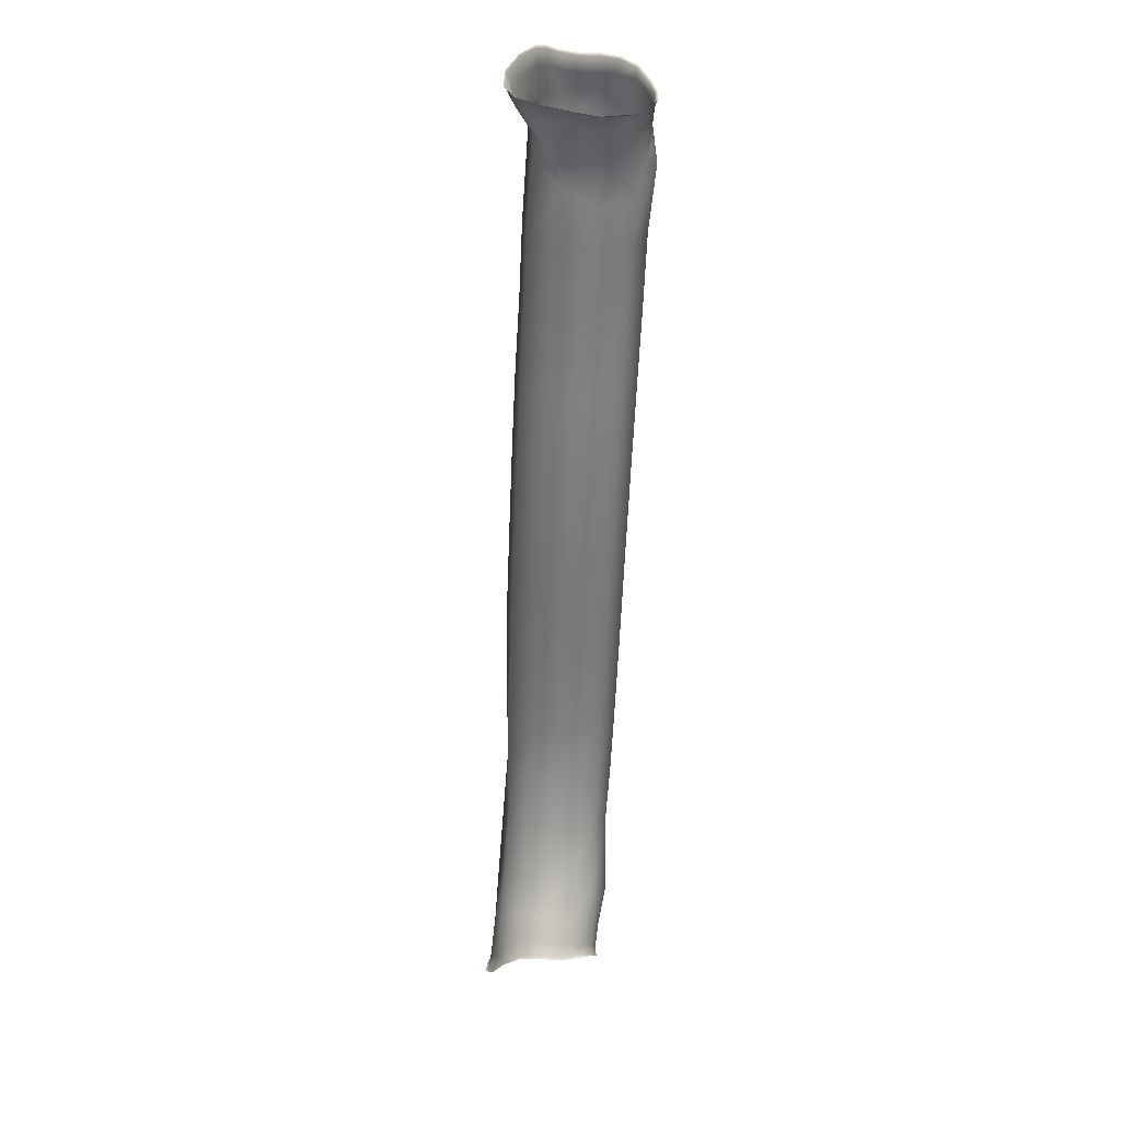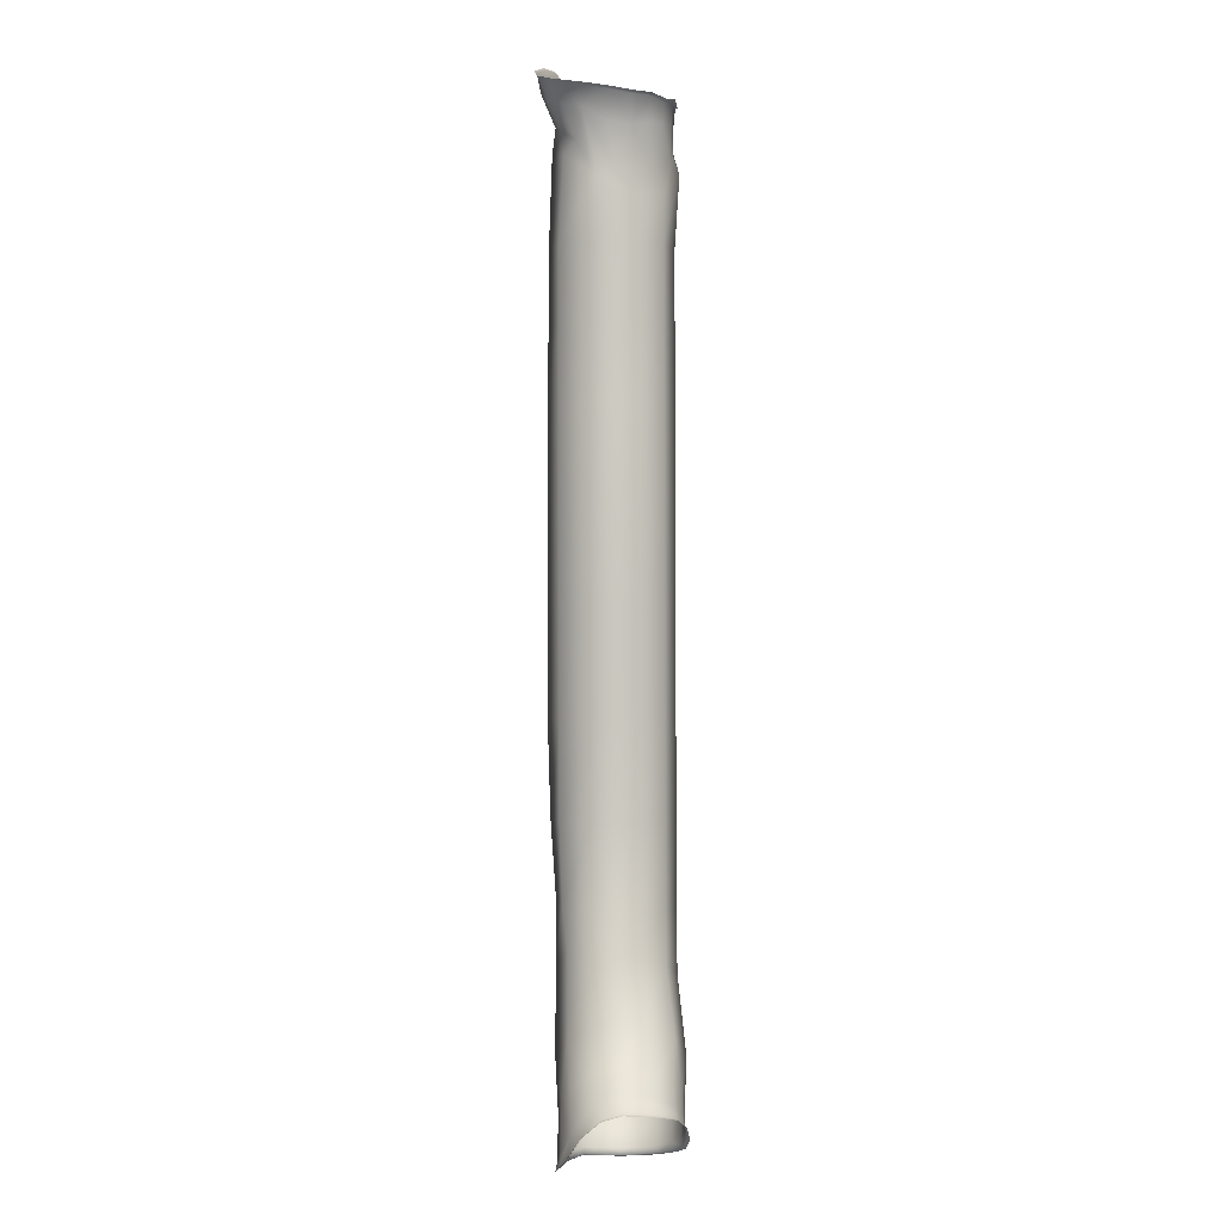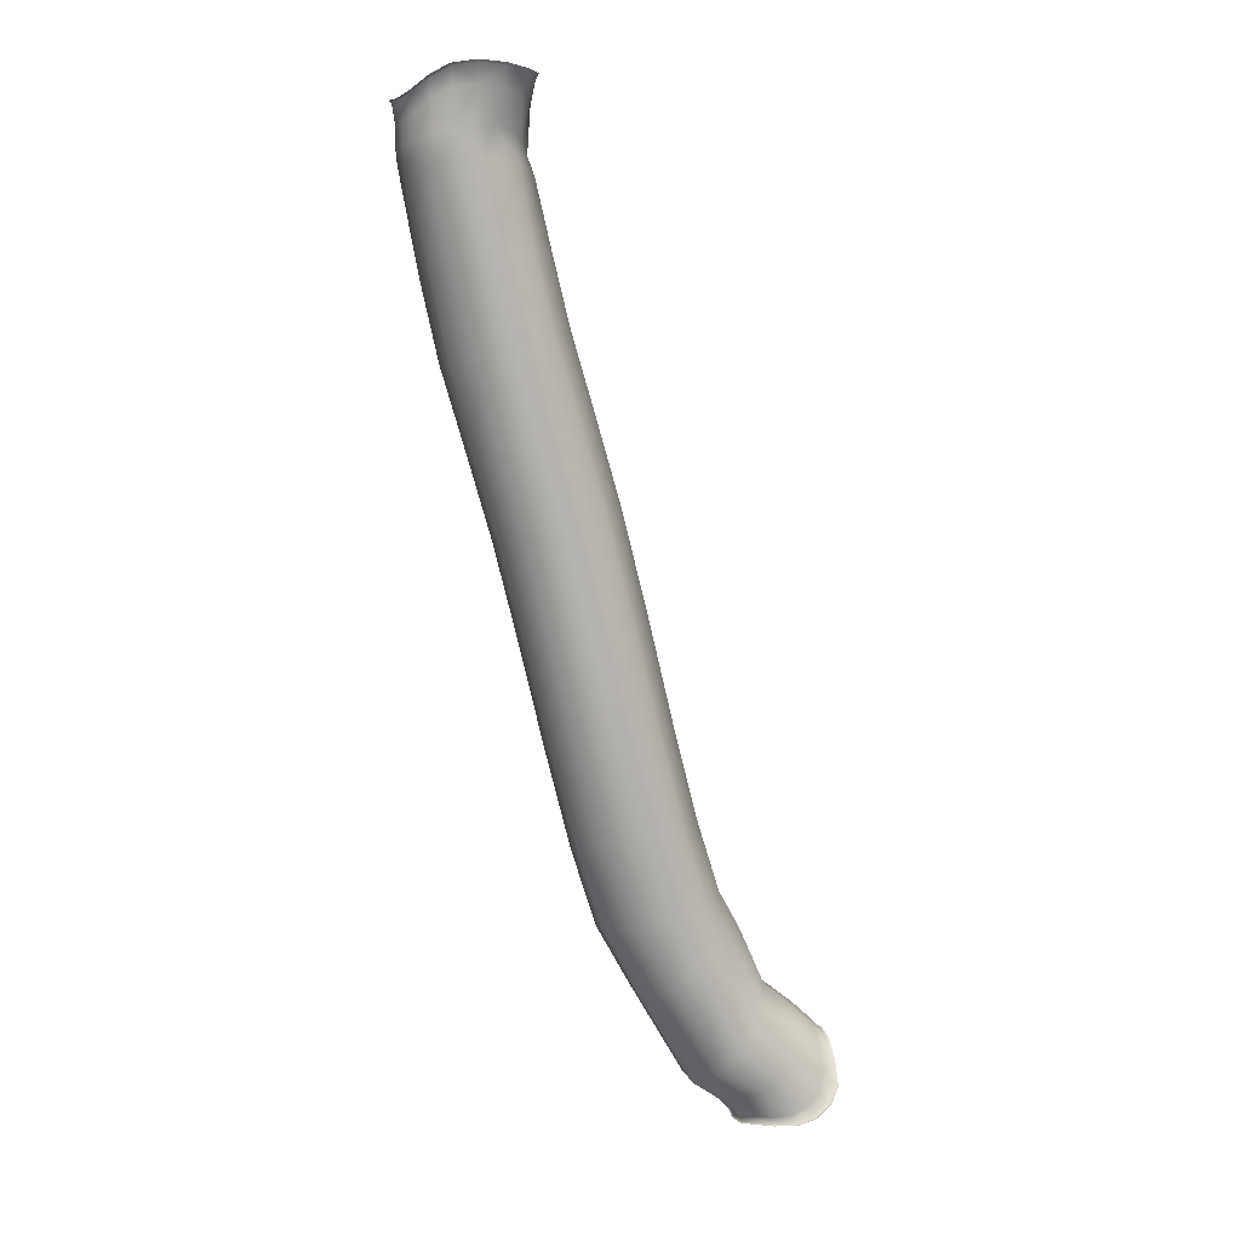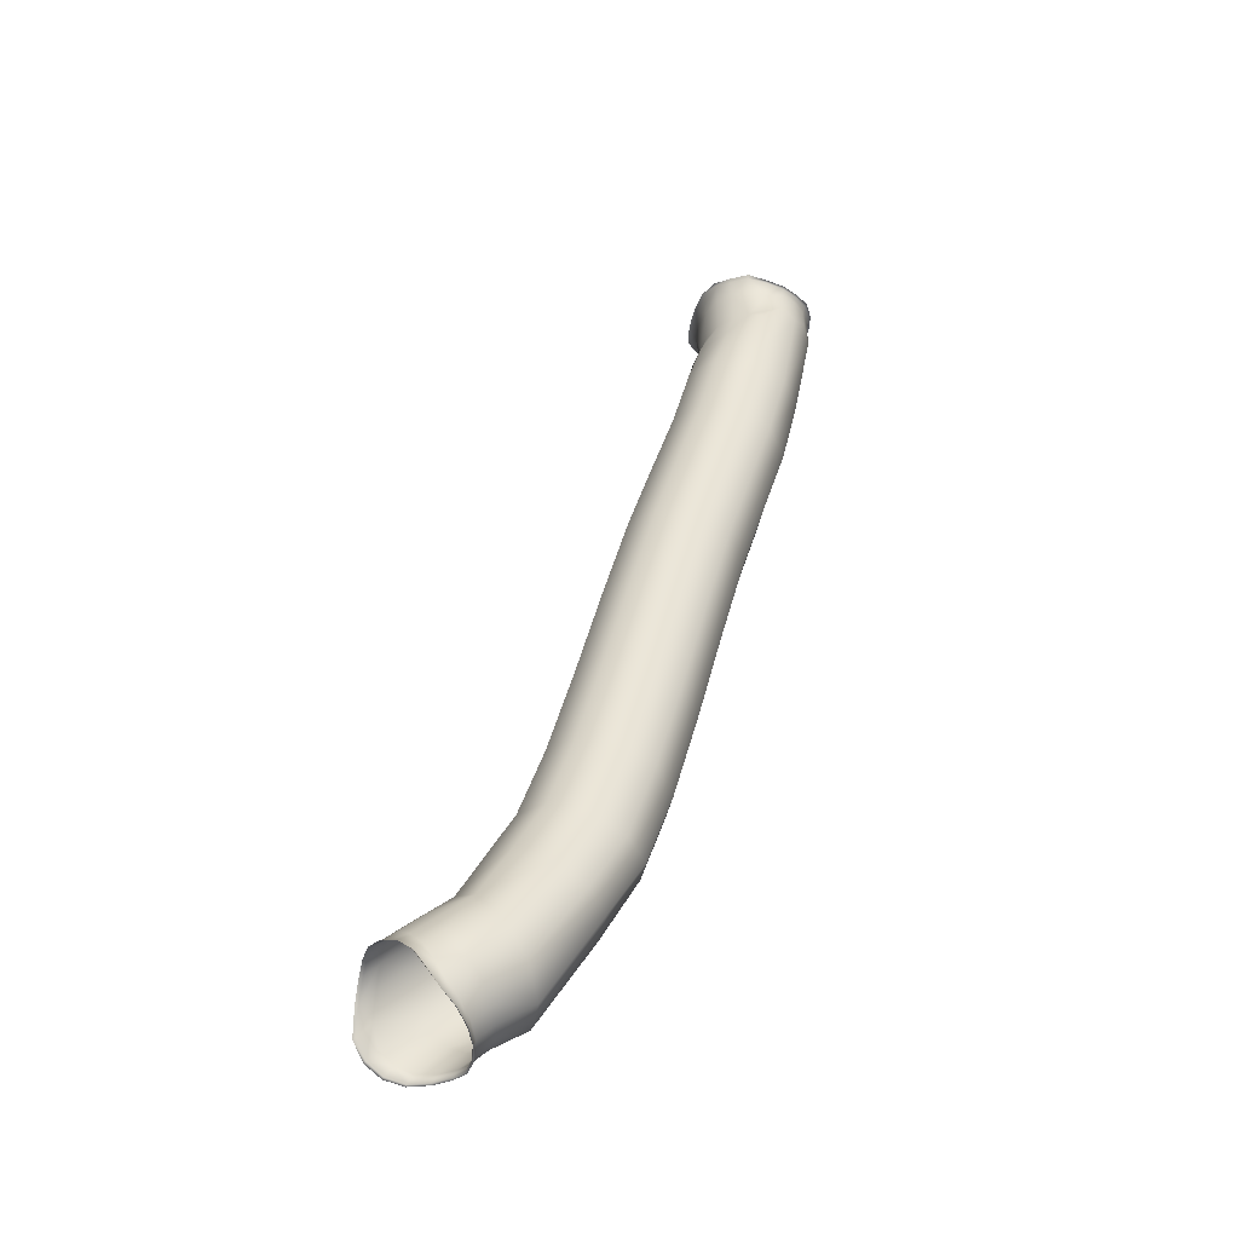
<metadata>
{"format":"obj","ext":"obj","renderer":"f3d","projection":"perspective","resolution":1024,"background":"white","views":[{"elev":45.5,"azim":99.9,"up":"+Z"},{"elev":12.7,"azim":89.6,"up":"+Z"},{"elev":9.1,"azim":-15.4,"up":"+Z"},{"elev":-43.6,"azim":168.7,"up":"+Z"}]}
</metadata>
<code>
g k_PlaySurface87
v -1.273e+04 809.9 -9748
v -1.26e+04 823.9 -9971
v -1.254e+04 856 -9892
v -1.264e+04 834.5 -9704
v -1.282e+04 802.3 -9588
v -1.272e+04 834.5 -9554
v -1.289e+04 802.3 -9366
v -1.279e+04 834.5 -9340
v -1.295e+04 802.3 -9100
v -1.286e+04 834.5 -9076
v -1.302e+04 802.3 -8818
v -1.293e+04 834.5 -8795
v -1.309e+04 802.3 -8554
v -1.299e+04 834.5 -8528
v -1.316e+04 802.3 -8321
v -1.306e+04 834.5 -8292
v -1.322e+04 802.3 -8113
v -1.312e+04 834.5 -8086
v -1.327e+04 802.3 -7899
v -1.317e+04 834.5 -7879
v -1.331e+04 815.7 -7645
v -1.321e+04 847.5 -7688
v -1.278e+04 739.6 -9767
v -1.264e+04 739.6 -1.002e+04
v -1.288e+04 725.6 -9595
v -1.295e+04 718.1 -9382
v -1.301e+04 718.1 -9114
v -1.308e+04 718.1 -8833
v -1.315e+04 718.1 -8570
v -1.321e+04 718.1 -8339
v -1.328e+04 718.1 -8129
v -1.332e+04 722.5 -7911
v -1.337e+04 731.7 -7651
v -1.278e+04 635.5 -9767
v -1.264e+04 635.5 -1.002e+04
v -1.288e+04 635.5 -9579
v -1.295e+04 621.5 -9369
v -1.301e+04 614 -9114
v -1.308e+04 614 -8833
v -1.315e+04 614 -8570
v -1.321e+04 614 -8339
v -1.327e+04 617.3 -8129
v -1.332e+04 626.7 -7911
v -1.337e+04 627.6 -7651
v -1.273e+04 551.3 -9731
v -1.26e+04 551.3 -9971
v -1.282e+04 551.3 -9557
v -1.289e+04 551.3 -9335
v -1.295e+04 529.8 -9100
v -1.302e+04 529.8 -8818
v -1.309e+04 529.8 -8554
v -1.316e+04 529.8 -8321
v -1.32e+04 541.7 -8113
v -1.326e+04 542.5 -7899
v -1.331e+04 543.2 -7645
v -1.265e+04 519.1 -9673
v -1.254e+04 519.1 -9892
v -1.273e+04 519.1 -9523
v -1.279e+04 505.1 -9329
v -1.286e+04 497.6 -9076
v -1.293e+04 497.6 -8795
v -1.299e+04 497.6 -8528
v -1.306e+04 497.6 -8292
v -1.312e+04 500.9 -8086
v -1.317e+04 502.1 -7879
v -1.321e+04 511.6 -7635
v -1.257e+04 551.3 -9616
v -1.248e+04 551.3 -9813
v -1.263e+04 537.3 -9506
v -1.27e+04 529.8 -9313
v -1.276e+04 529.8 -9053
v -1.283e+04 529.8 -8772
v -1.29e+04 529.8 -8503
v -1.297e+04 529.8 -8264
v -1.303e+04 529.8 -8059
v -1.308e+04 529.8 -7859
v -1.311e+04 542.2 -7634
v -1.252e+04 621.5 -9597
v -1.244e+04 635.5 -9765
v -1.257e+04 614 -9496
v -1.264e+04 614 -9297
v -1.27e+04 614 -9039
v -1.277e+04 614 -8758
v -1.284e+04 614 -8487
v -1.291e+04 614 -8246
v -1.297e+04 614 -8043
v -1.302e+04 614 -7847
v -1.305e+04 626.2 -7680
v -1.251e+04 718.1 -9611
v -1.244e+04 739.6 -9765
v -1.257e+04 718.1 -9497
v -1.264e+04 718.1 -9297
v -1.27e+04 718.1 -9039
v -1.277e+04 718.1 -8758
v -1.284e+04 718.1 -8487
v -1.291e+04 718.1 -8246
v -1.297e+04 718.1 -8043
v -1.302e+04 718.1 -7847
v -1.305e+04 721.7 -7728
v -1.256e+04 802.3 -9647
v -1.248e+04 823.9 -9813
v -1.263e+04 802.3 -9519
v -1.27e+04 802.3 -9313
v -1.276e+04 802.3 -9053
v -1.283e+04 802.3 -8772
v -1.29e+04 802.3 -8503
v -1.297e+04 802.3 -8264
v -1.303e+04 802.3 -8059
v -1.308e+04 802.3 -7859
v -1.311e+04 804.8 -7729
v -1.264e+04 834.5 -9704
v -1.254e+04 856 -9892
v -1.272e+04 834.5 -9554
v -1.279e+04 834.5 -9340
v -1.286e+04 834.5 -9076
v -1.293e+04 834.5 -8795
v -1.299e+04 834.5 -8528
v -1.306e+04 834.5 -8292
v -1.312e+04 834.5 -8086
v -1.317e+04 834.5 -7879
v -1.321e+04 847.5 -7688
v -1.248e+04 839.9 -1.001e+04
v -1.243e+04 839.9 -1.006e+04
v -1.24e+04 847.9 -1.001e+04
v -1.244e+04 848 -9968
v -1.251e+04 817.3 -1.004e+04
v -1.246e+04 817.3 -1.009e+04
v -1.322e+04 830.7 -7641
v -1.327e+04 822.7 -7602
v -1.322e+04 830.7 -7569
v -1.327e+04 822.7 -7554
v -1.332e+04 800.1 -7546
v -1.332e+04 800.1 -7585
v -1.328e+04 827.1 -7525
v -1.323e+04 835.3 -7519
v -1.323e+04 841.5 -7514
v -1.328e+04 832.9 -7520
v -1.333e+04 808.8 -7520
v -1.332e+04 803.8 -7526
v -1.253e+04 781.7 -1.006e+04
v -1.249e+04 781.7 -1.011e+04
v -1.255e+04 737.1 -1.008e+04
v -1.251e+04 737.1 -1.012e+04
v -1.335e+04 764.5 -7597
v -1.335e+04 764.5 -7538
v -1.338e+04 719.9 -7550
v -1.338e+04 719.9 -7606
v -1.336e+04 767.2 -7509
v -1.337e+04 770.8 -7504
v -1.339e+04 723.2 -7498
v -1.338e+04 721.3 -7503
v -1.255e+04 687.6 -1.009e+04
v -1.251e+04 687.6 -1.013e+04
v -1.255e+04 638 -1.008e+04
v -1.251e+04 638 -1.012e+04
v -1.338e+04 670.3 -7607
v -1.338e+04 670.3 -7553
v -1.338e+04 620.8 -7550
v -1.338e+04 620.8 -7606
v -1.339e+04 670.3 -7503
v -1.34e+04 670.3 -7498
v -1.339e+04 617.4 -7498
v -1.338e+04 619.4 -7503
v -1.253e+04 593.4 -1.006e+04
v -1.249e+04 593.4 -1.011e+04
v -1.25e+04 557.8 -1.004e+04
v -1.245e+04 557.8 -1.011e+04
v -1.335e+04 576.5 -7597
v -1.335e+04 577.3 -7532
v -1.332e+04 547.1 -7500
v -1.332e+04 545.6 -7581
v -1.336e+04 574.3 -7485
v -1.337e+04 570.5 -7480
v -1.333e+04 537.6 -7448
v -1.332e+04 542.9 -7454
v -1.247e+04 535.2 -1.002e+04
v -1.24e+04 535.3 -1.01e+04
v -1.243e+04 527.2 -9985
v -1.236e+04 527.2 -1.008e+04
v -1.327e+04 529.9 -7571
v -1.327e+04 527.3 -7474
v -1.321e+04 499.5 -7469
v -1.322e+04 524.4 -7567
v -1.328e+04 523.1 -7426
v -1.328e+04 517.8 -7421
v -1.322e+04 490.6 -7413
v -1.322e+04 495.3 -7418
v -1.24e+04 535.2 -9944
v -1.232e+04 535.3 -1.004e+04
v -1.238e+04 557.8 -9903
v -1.23e+04 557.8 -9994
v -1.317e+04 521.5 -7566
v -1.316e+04 484.1 -7479
v -1.311e+04 500.1 -7494
v -1.313e+04 537.6 -7574
v -1.315e+04 473.7 -7426
v -1.315e+04 468.7 -7420
v -1.31e+04 473.7 -7433
v -1.31e+04 478.9 -7439
v -1.236e+04 593.4 -9864
v -1.23e+04 593.4 -9933
v -1.235e+04 638 -9843
v -1.23e+04 638 -9893
v -1.31e+04 574.8 -7594
v -1.308e+04 535.5 -7500
v -1.307e+04 591.8 -7511
v -1.307e+04 619.7 -7631
v -1.307e+04 514.4 -7446
v -1.307e+04 510.7 -7440
v -1.306e+04 574.1 -7447
v -1.306e+04 575.5 -7452
v -1.235e+04 687.6 -9836
v -1.23e+04 687.6 -9885
v -1.235e+04 737.1 -9841
v -1.23e+04 737.1 -9889
v -1.306e+04 670.3 -7664
v -1.306e+04 658.3 -7546
v -1.307e+04 717.9 -7553
v -1.307e+04 719.9 -7670
v -1.306e+04 653.3 -7465
v -1.306e+04 654.1 -7457
v -1.306e+04 720.7 -7469
v -1.307e+04 718.3 -7478
v -1.237e+04 781.7 -9857
v -1.232e+04 781.7 -9904
v -1.239e+04 817.3 -9887
v -1.234e+04 817.3 -9932
v -1.31e+04 764.5 -7663
v -1.309e+04 764.5 -7548
v -1.313e+04 800.1 -7555
v -1.313e+04 800.1 -7662
v -1.309e+04 767.2 -7483
v -1.309e+04 770.8 -7474
v -1.313e+04 808.8 -7491
v -1.313e+04 803.8 -7501
v -1.241e+04 839.9 -9928
v -1.237e+04 839.9 -9968
v -1.241e+04 839.9 -9928
v -1.237e+04 839.9 -9968
v -1.318e+04 822.7 -7659
v -1.317e+04 822.7 -7567
v -1.318e+04 822.7 -7659
v -1.317e+04 822.7 -7567
v -1.311e+04 804.8 -7729
v -1.318e+04 827.1 -7499
v -1.317e+04 832.9 -7491
v -1.318e+04 827.1 -7499
v -1.317e+04 832.9 -7491
v -1.241e+04 844.3 -1.008e+04
v -1.241e+04 850.2 -1.008e+04
v -1.238e+04 858.8 -1.004e+04
v -1.238e+04 852.6 -1.004e+04
v -1.245e+04 821.1 -1.01e+04
v -1.245e+04 826.1 -1.011e+04
v -1.248e+04 784.4 -1.013e+04
v -1.248e+04 788.1 -1.013e+04
v -1.25e+04 738.6 -1.014e+04
v -1.25e+04 740.5 -1.014e+04
v -1.235e+04 844.3 -9991
v -1.235e+04 850.2 -9994
v -1.232e+04 826.1 -9958
v -1.232e+04 821.1 -9956
v -1.235e+04 844.3 -9991
v -1.235e+04 850.2 -9994
v -1.251e+04 687.6 -1.014e+04
v -1.251e+04 687.6 -1.015e+04
v -1.25e+04 636.6 -1.014e+04
v -1.25e+04 634.7 -1.014e+04
v -1.238e+04 530.9 -1.012e+04
v -1.239e+04 525 -1.012e+04
v -1.244e+04 549.1 -1.013e+04
v -1.244e+04 554.1 -1.012e+04
v -1.234e+04 522.6 -1.01e+04
v -1.233e+04 516.4 -1.011e+04
v -1.229e+04 530.9 -1.007e+04
v -1.229e+04 525 -1.008e+04
v -1.227e+04 554.1 -1.003e+04
v -1.226e+04 549.1 -1.004e+04
v -1.226e+04 590.7 -9974
v -1.226e+04 587.1 -9976
v -1.226e+04 636.6 -9931
v -1.226e+04 634.7 -9933
v -1.227e+04 687.6 -9916
v -1.226e+04 687.6 -9918
v -1.227e+04 738.6 -9921
v -1.226e+04 740.5 -9923
v -1.229e+04 784.4 -9934
v -1.228e+04 788.1 -9936
v -1.248e+04 590.7 -1.013e+04
v -1.248e+04 587.1 -1.013e+04
f 236 237 227
f 227 259 262
f 259 227 237
f 226 101 236
f 96 107 95
f 106 95 107
f 95 106 94
f 105 94 106
f 94 105 93
f 104 93 105
f 93 104 92
f 103 92 104
f 92 103 91
f 102 91 103
f 91 102 89
f 100 89 102
f 89 100 90
f 101 90 100
f 90 101 224
f 226 224 101
f 224 226 227
f 236 227 226
f 214 90 224
f 261 259 260
f 259 261 262
f 287 262 261
f 262 287 227
f 225 227 287
f 227 225 224
f 215 224 225
f 224 215 214
f 212 214 215
f 214 212 90
f 79 90 212
f 90 79 89
f 78 89 79
f 89 78 91
f 80 91 78
f 91 80 92
f 81 92 80
f 92 81 93
f 215 287 285
f 287 215 225
f 202 79 212
f 261 288 287
f 286 287 288
f 287 286 285
f 283 285 286
f 285 283 215
f 213 215 283
f 215 213 212
f 203 212 213
f 212 203 202
f 200 202 203
f 202 200 79
f 68 79 200
f 79 68 78
f 67 78 68
f 78 67 80
f 69 80 67
f 80 69 81
f 70 81 69
f 203 283 281
f 283 203 213
f 190 68 200
f 286 284 283
f 282 283 284
f 283 282 281
f 279 281 282
f 281 279 203
f 201 203 279
f 203 201 200
f 191 200 201
f 200 191 190
f 188 190 191
f 190 188 68
f 57 68 188
f 68 57 67
f 56 67 57
f 67 56 69
f 58 69 56
f 69 58 70
f 59 70 58
f 191 279 277
f 279 191 201
f 178 57 188
f 282 280 279
f 278 279 280
f 279 278 277
f 275 277 278
f 277 275 191
f 189 191 275
f 191 189 188
f 179 188 189
f 188 179 178
f 176 178 179
f 178 176 57
f 46 57 176
f 57 46 56
f 45 56 46
f 56 45 58
f 47 58 45
f 58 47 59
f 48 59 47
f 179 275 273
f 275 179 189
f 166 46 176
f 278 276 275
f 274 275 276
f 275 274 273
f 269 273 274
f 273 269 179
f 177 179 269
f 179 177 176
f 167 176 177
f 176 167 166
f 164 166 167
f 166 164 46
f 35 46 164
f 46 35 45
f 34 45 35
f 45 34 47
f 36 47 34
f 47 36 48
f 37 48 36
f 167 269 272
f 269 167 177
f 154 35 164
f 155 164 165
f 167 165 164
f 165 167 289
f 272 289 167
f 289 272 271
f 269 271 272
f 271 269 270
f 274 270 269
f 155 289 267
f 289 155 165
f 30 41 29
f 40 29 41
f 29 40 28
f 39 28 40
f 28 39 27
f 38 27 39
f 27 38 26
f 37 26 38
f 26 37 25
f 36 25 37
f 25 36 23
f 34 23 36
f 23 34 24
f 35 24 34
f 24 35 152
f 154 152 35
f 152 154 155
f 164 155 154
f 142 24 152
f 271 290 289
f 268 289 290
f 289 268 267
f 265 267 268
f 267 265 155
f 153 155 265
f 155 153 152
f 143 152 153
f 152 143 142
f 140 142 143
f 142 140 24
f 2 24 140
f 24 2 23
f 1 23 2
f 23 1 25
f 5 25 1
f 25 5 26
f 7 26 5
f 143 265 257
f 265 143 153
f 126 2 140
f 268 266 265
f 258 265 266
f 265 258 257
f 255 257 258
f 257 255 143
f 141 143 255
f 143 141 140
f 127 140 141
f 140 127 126
f 122 126 127
f 126 122 2
f 3 2 122
f 2 3 1
f 4 1 3
f 1 4 5
f 6 5 4
f 5 6 7
f 8 7 6
f 127 141 255
f 127 123 122
f 258 256 255
f 256 254 255
f 253 255 254
f 255 253 127
f 249 127 253
f 127 249 123
f 124 123 249
f 123 124 122
f 125 122 124
f 122 125 3
f 238 3 125
f 124 238 125
f 238 124 239
f 254 249 253
f 249 254 250
f 124 263 239
f 263 124 252
f 249 252 124
f 252 249 251
f 250 251 249
f 251 263 252
f 263 251 264
f 7 8 9
f 10 9 8
f 9 10 11
f 12 11 10
f 11 12 13
f 14 13 12
f 13 14 15
f 16 15 14
f 15 16 17
f 18 17 16
f 17 18 19
f 20 19 18
f 19 20 21
f 22 21 20
f 21 22 129
f 128 129 22
f 129 128 130
f 242 130 128
f 242 22 244
f 22 242 128
f 242 243 130
f 133 21 129
f 130 247 135
f 247 130 243
f 132 129 131
f 130 131 129
f 131 130 134
f 135 134 130
f 134 135 136
f 247 136 135
f 136 247 248
f 132 134 139
f 134 132 131
f 136 137 134
f 138 134 137
f 134 138 139
f 148 139 138
f 139 148 132
f 145 132 148
f 132 145 144
f 146 144 145
f 144 146 147
f 156 147 146
f 147 156 33
f 44 33 156
f 33 44 32
f 43 32 44
f 32 43 31
f 42 31 43
f 31 42 30
f 41 30 42
f 147 33 144
f 146 148 151
f 148 146 145
f 159 44 156
f 158 156 157
f 146 157 156
f 157 146 160
f 151 160 146
f 160 151 150
f 148 150 151
f 150 148 149
f 138 149 148
f 158 160 163
f 160 158 157
f 170 168 169
f 158 169 168
f 169 158 172
f 163 172 158
f 172 163 162
f 160 162 163
f 162 160 161
f 150 161 160
f 170 172 175
f 172 170 169
f 182 180 181
f 170 181 180
f 181 170 184
f 175 184 170
f 184 175 174
f 172 174 175
f 174 172 173
f 162 173 172
f 182 184 187
f 184 182 181
f 194 192 193
f 182 193 192
f 193 182 196
f 187 196 182
f 196 187 186
f 184 186 187
f 186 184 185
f 174 185 184
f 194 196 199
f 196 194 193
f 194 205 204
f 205 194 208
f 199 208 194
f 208 199 198
f 196 198 199
f 198 196 197
f 186 197 196
f 206 208 211
f 208 206 205
f 195 77 192
f 207 88 204
f 81 70 82
f 71 82 70
f 82 71 83
f 72 83 71
f 83 72 84
f 73 84 72
f 84 73 85
f 74 85 73
f 85 74 86
f 75 86 74
f 86 75 87
f 76 87 75
f 87 76 88
f 77 88 76
f 88 77 204
f 195 204 77
f 204 195 194
f 192 194 195
f 70 59 71
f 60 71 59
f 71 60 72
f 61 72 60
f 72 61 73
f 62 73 61
f 73 62 74
f 63 74 62
f 74 63 75
f 64 75 63
f 75 64 76
f 65 76 64
f 76 65 77
f 66 77 65
f 77 66 192
f 183 192 66
f 192 183 182
f 180 182 183
f 183 66 180
f 59 48 60
f 49 60 48
f 60 49 61
f 50 61 49
f 61 50 62
f 51 62 50
f 62 51 63
f 52 63 51
f 63 52 64
f 53 64 52
f 64 53 65
f 54 65 53
f 65 54 66
f 55 66 54
f 66 55 180
f 171 180 55
f 180 171 170
f 168 170 171
f 171 55 168
f 48 37 49
f 38 49 37
f 49 38 50
f 39 50 38
f 50 39 51
f 40 51 39
f 51 40 52
f 41 52 40
f 52 41 53
f 42 53 41
f 53 42 54
f 43 54 42
f 54 43 55
f 44 55 43
f 55 44 168
f 159 168 44
f 168 159 158
f 156 158 159
f 82 93 81
f 93 82 94
f 83 94 82
f 94 83 95
f 84 95 83
f 95 84 96
f 85 96 84
f 96 85 97
f 86 97 85
f 97 86 98
f 87 98 86
f 98 87 99
f 88 99 87
f 99 88 216
f 207 216 88
f 216 207 206
f 204 206 207
f 206 204 205
f 219 99 216
f 198 209 208
f 210 208 209
f 208 210 211
f 220 211 210
f 211 220 206
f 217 206 220
f 206 217 216
f 218 216 217
f 216 218 219
f 228 219 218
f 219 228 99
f 110 99 228
f 99 110 98
f 109 98 110
f 98 109 97
f 108 97 109
f 97 108 96
f 107 96 108
f 218 217 220
f 218 229 228
f 210 221 220
f 109 120 108
f 120 109 121
f 110 121 109
f 221 222 220
f 223 220 222
f 220 223 218
f 232 218 223
f 218 232 229
f 230 229 232
f 229 230 228
f 231 228 230
f 228 231 110
f 240 110 231
f 222 232 223
f 232 222 233
f 232 233 234
f 230 240 231
f 240 230 241
f 245 241 230
f 230 232 235
f 234 235 232
f 235 234 245
f 246 245 234
f 230 235 245
f 101 112 236
f 112 101 111
f 100 111 101
f 111 100 113
f 102 113 100
f 113 102 114
f 103 114 102
f 114 103 115
f 104 115 103
f 115 104 116
f 105 116 104
f 116 105 117
f 106 117 105
f 117 106 118
f 107 118 106
f 118 107 119
f 108 119 107
f 119 108 120
f 26 7 27
f 9 27 7
f 27 9 28
f 11 28 9
f 28 11 29
f 13 29 11
f 29 13 30
f 15 30 13
f 30 15 31
f 17 31 15
f 31 17 32
f 19 32 17
f 32 19 33
f 21 33 19
f 33 21 144
f 133 144 21
f 144 133 132
f 129 132 133

</code>
